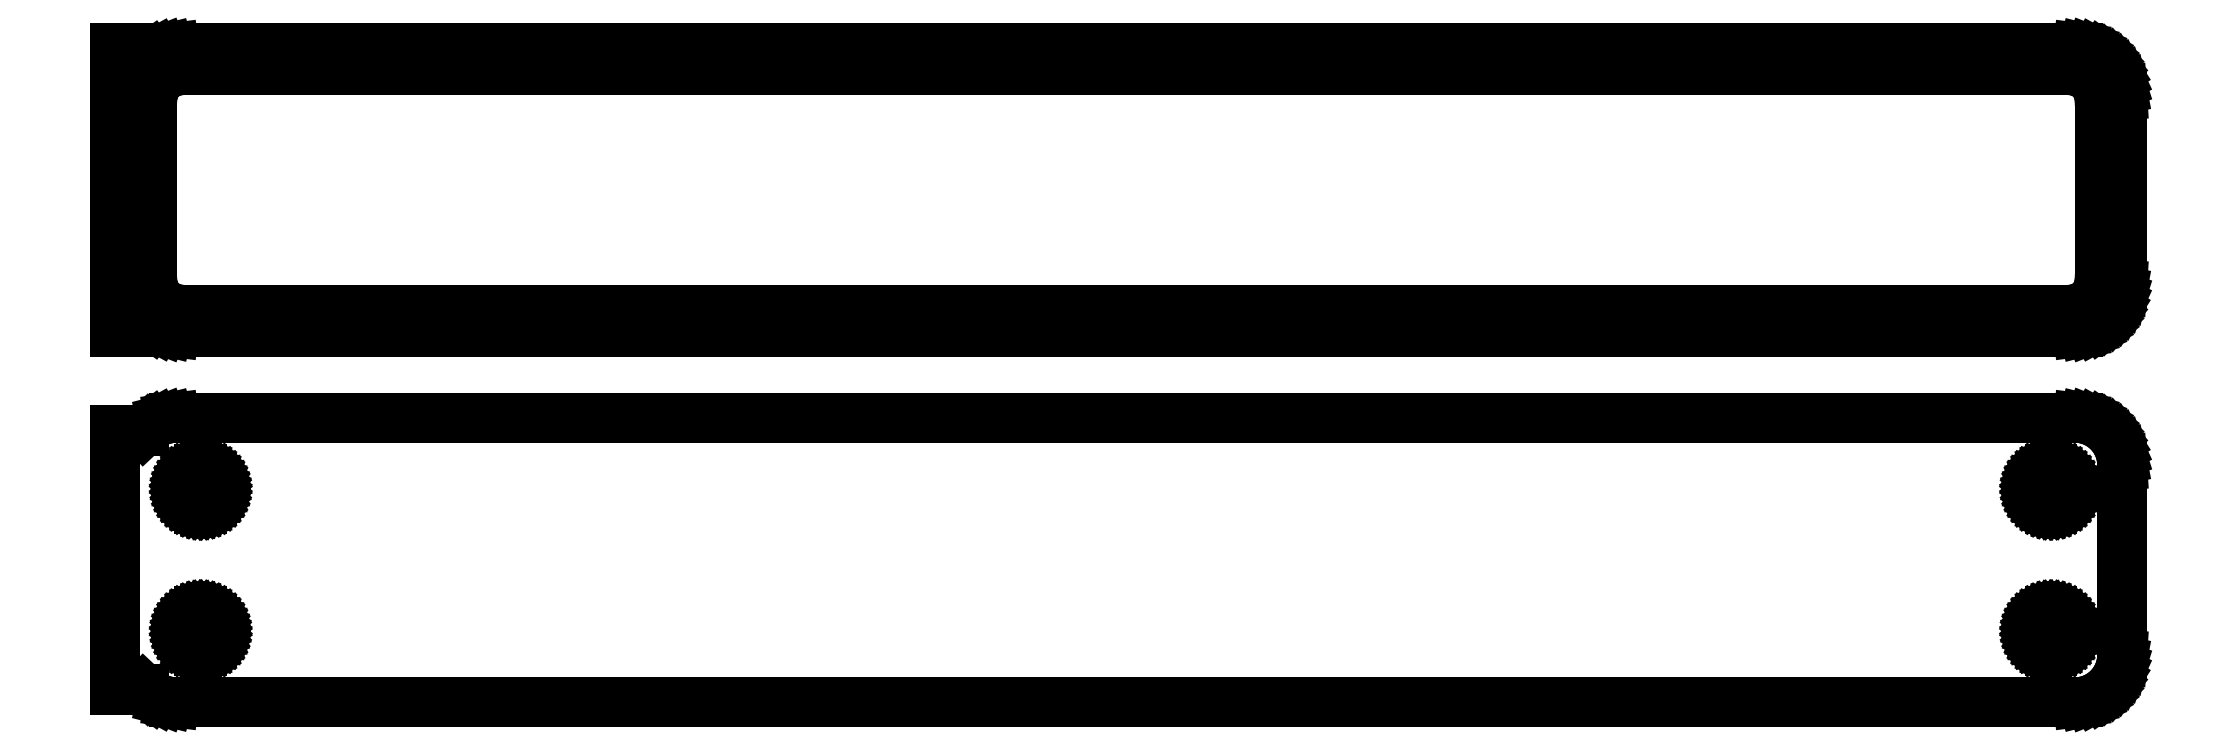
<metadata>
{"format":"dxf","ext":"dxf","renderer":"ezdxf+matplotlib","layout":"modelspace","background":"white","min_lineweight":24,"dpi":150}
</metadata>
<code>
0
SECTION
2
ENTITIES
0
LINE
8
0
10
100.9
20
102.1
11
101.5
21
102.2
0
LINE
8
0
10
101.5
20
102.2
11
102.1
21
102.5
0
LINE
8
0
10
102.1
20
102.5
11
102.7
21
102.8
0
LINE
8
0
10
102.7
20
102.8
11
103.2
21
103.1
0
LINE
8
0
10
103.2
20
103.1
11
103.6
21
103.6
0
LINE
8
0
10
103.6
20
103.6
11
104
21
104.1
0
LINE
8
0
10
104
20
104.1
11
104.4
21
104.6
0
LINE
8
0
10
104.4
20
104.6
11
104.6
21
105.2
0
LINE
8
0
10
104.6
20
105.2
11
104.8
21
105.8
0
LINE
8
0
10
104.8
20
105.8
11
105
21
106.4
0
LINE
8
0
10
105
20
106.4
11
105
21
107
0
LINE
8
0
10
105
20
107
11
105
21
127
0
LINE
8
0
10
105
20
127
11
105
21
127.6
0
LINE
8
0
10
105
20
127.6
11
104.8
21
128.2
0
LINE
8
0
10
104.8
20
128.2
11
104.6
21
128.8
0
LINE
8
0
10
104.6
20
128.8
11
104.4
21
129.4
0
LINE
8
0
10
104.4
20
129.4
11
104
21
129.9
0
LINE
8
0
10
104
20
129.9
11
103.6
21
130.4
0
LINE
8
0
10
103.6
20
130.4
11
103.2
21
130.9
0
LINE
8
0
10
103.2
20
130.9
11
102.7
21
131.2
0
LINE
8
0
10
102.7
20
131.2
11
102.1
21
131.5
0
LINE
8
0
10
102.1
20
131.5
11
101.5
21
131.8
0
LINE
8
0
10
101.5
20
131.8
11
100.9
21
131.9
0
LINE
8
0
10
100.9
20
131.9
11
100.3
21
132
0
LINE
8
0
10
100.3
20
132
11
-100.3
21
132
0
LINE
8
0
10
-100.3
20
132
11
-100.9
21
131.9
0
LINE
8
0
10
-100.9
20
131.9
11
-101.5
21
131.8
0
LINE
8
0
10
-101.5
20
131.8
11
-102.1
21
131.5
0
LINE
8
0
10
-102.1
20
131.5
11
-102.7
21
131.2
0
LINE
8
0
10
-102.7
20
131.2
11
-103.2
21
130.9
0
LINE
8
0
10
-103.2
20
130.9
11
-103.5
21
130.6
0
LINE
8
0
10
-103.5
20
130.6
11
-103.5
21
132
0
LINE
8
0
10
-103.5
20
132
11
-106.5
21
132
0
LINE
8
0
10
-106.5
20
132
11
-106.5
21
102
0
LINE
8
0
10
-106.5
20
102
11
-103.5
21
102
0
LINE
8
0
10
-103.5
20
102
11
-103.5
21
103.4
0
LINE
8
0
10
-103.5
20
103.4
11
-103.2
21
103.1
0
LINE
8
0
10
-103.2
20
103.1
11
-102.7
21
102.8
0
LINE
8
0
10
-102.7
20
102.8
11
-102.1
21
102.5
0
LINE
8
0
10
-102.1
20
102.5
11
-101.5
21
102.2
0
LINE
8
0
10
-101.5
20
102.2
11
-100.9
21
102.1
0
LINE
8
0
10
-100.9
20
102.1
11
-100.3
21
102
0
LINE
8
0
10
-100.3
20
102
11
100.3
21
102
0
LINE
8
0
10
100.3
20
102
11
100.9
21
102.1
0
LINE
8
0
10
-99.7
20
104.4
11
-100.1
21
104.4
0
LINE
8
0
10
-100.1
20
104.4
11
-100.5
21
104.5
0
LINE
8
0
10
-100.5
20
104.5
11
-100.8
21
104.7
0
LINE
8
0
10
-100.8
20
104.7
11
-101.2
21
104.9
0
LINE
8
0
10
-101.2
20
104.9
11
-101.5
21
105.1
0
LINE
8
0
10
-101.5
20
105.1
11
-101.8
21
105.4
0
LINE
8
0
10
-101.8
20
105.4
11
-102
21
105.7
0
LINE
8
0
10
-102
20
105.7
11
-102.2
21
106
0
LINE
8
0
10
-102.2
20
106
11
-102.4
21
106.4
0
LINE
8
0
10
-102.4
20
106.4
11
-102.5
21
106.7
0
LINE
8
0
10
-102.5
20
106.7
11
-102.6
21
107.1
0
LINE
8
0
10
-102.6
20
107.1
11
-102.6
21
107.5
0
LINE
8
0
10
-102.6
20
107.5
11
-102.6
21
126.5
0
LINE
8
0
10
-102.6
20
126.5
11
-102.6
21
126.9
0
LINE
8
0
10
-102.6
20
126.9
11
-102.5
21
127.3
0
LINE
8
0
10
-102.5
20
127.3
11
-102.4
21
127.6
0
LINE
8
0
10
-102.4
20
127.6
11
-102.2
21
128
0
LINE
8
0
10
-102.2
20
128
11
-102
21
128.3
0
LINE
8
0
10
-102
20
128.3
11
-101.8
21
128.6
0
LINE
8
0
10
-101.8
20
128.6
11
-101.5
21
128.9
0
LINE
8
0
10
-101.5
20
128.9
11
-101.2
21
129.1
0
LINE
8
0
10
-101.2
20
129.1
11
-100.8
21
129.3
0
LINE
8
0
10
-100.8
20
129.3
11
-100.5
21
129.5
0
LINE
8
0
10
-100.5
20
129.5
11
-100.1
21
129.6
0
LINE
8
0
10
-100.1
20
129.6
11
-99.7
21
129.6
0
LINE
8
0
10
-99.7
20
129.6
11
99.7
21
129.6
0
LINE
8
0
10
99.7
20
129.6
11
100.1
21
129.6
0
LINE
8
0
10
100.1
20
129.6
11
100.5
21
129.5
0
LINE
8
0
10
100.5
20
129.5
11
100.8
21
129.3
0
LINE
8
0
10
100.8
20
129.3
11
101.2
21
129.1
0
LINE
8
0
10
101.2
20
129.1
11
101.5
21
128.9
0
LINE
8
0
10
101.5
20
128.9
11
101.8
21
128.6
0
LINE
8
0
10
101.8
20
128.6
11
102
21
128.3
0
LINE
8
0
10
102
20
128.3
11
102.2
21
128
0
LINE
8
0
10
102.2
20
128
11
102.4
21
127.6
0
LINE
8
0
10
102.4
20
127.6
11
102.5
21
127.3
0
LINE
8
0
10
102.5
20
127.3
11
102.6
21
126.9
0
LINE
8
0
10
102.6
20
126.9
11
102.6
21
126.5
0
LINE
8
0
10
102.6
20
126.5
11
102.6
21
107.5
0
LINE
8
0
10
102.6
20
107.5
11
102.6
21
107.1
0
LINE
8
0
10
102.6
20
107.1
11
102.5
21
106.7
0
LINE
8
0
10
102.5
20
106.7
11
102.4
21
106.4
0
LINE
8
0
10
102.4
20
106.4
11
102.2
21
106
0
LINE
8
0
10
102.2
20
106
11
102
21
105.7
0
LINE
8
0
10
102
20
105.7
11
101.8
21
105.4
0
LINE
8
0
10
101.8
20
105.4
11
101.5
21
105.1
0
LINE
8
0
10
101.5
20
105.1
11
101.2
21
104.9
0
LINE
8
0
10
101.2
20
104.9
11
100.8
21
104.7
0
LINE
8
0
10
100.8
20
104.7
11
100.5
21
104.5
0
LINE
8
0
10
100.5
20
104.5
11
100.1
21
104.4
0
LINE
8
0
10
100.1
20
104.4
11
99.7
21
104.4
0
LINE
8
0
10
99.7
20
104.4
11
-99.7
21
104.4
0
LINE
8
0
10
100.9
20
63.09
11
101.5
21
63.24
0
LINE
8
0
10
101.5
20
63.24
11
102.1
21
63.48
0
LINE
8
0
10
102.1
20
63.48
11
102.7
21
63.78
0
LINE
8
0
10
102.7
20
63.78
11
103.2
21
64.15
0
LINE
8
0
10
103.2
20
64.15
11
103.6
21
64.58
0
LINE
8
0
10
103.6
20
64.58
11
104
21
65.06
0
LINE
8
0
10
104
20
65.06
11
104.4
21
65.59
0
LINE
8
0
10
104.4
20
65.59
11
104.6
21
66.16
0
LINE
8
0
10
104.6
20
66.16
11
104.8
21
66.76
0
LINE
8
0
10
104.8
20
66.76
11
105
21
67.37
0
LINE
8
0
10
105
20
67.37
11
105
21
68
0
LINE
8
0
10
105
20
68
11
105
21
88
0
LINE
8
0
10
105
20
88
11
105
21
88.63
0
LINE
8
0
10
105
20
88.63
11
104.8
21
89.24
0
LINE
8
0
10
104.8
20
89.24
11
104.6
21
89.84
0
LINE
8
0
10
104.6
20
89.84
11
104.4
21
90.41
0
LINE
8
0
10
104.4
20
90.41
11
104
21
90.94
0
LINE
8
0
10
104
20
90.94
11
103.6
21
91.42
0
LINE
8
0
10
103.6
20
91.42
11
103.2
21
91.85
0
LINE
8
0
10
103.2
20
91.85
11
102.7
21
92.22
0
LINE
8
0
10
102.7
20
92.22
11
102.1
21
92.52
0
LINE
8
0
10
102.1
20
92.52
11
101.5
21
92.76
0
LINE
8
0
10
101.5
20
92.76
11
100.9
21
92.91
0
LINE
8
0
10
100.9
20
92.91
11
100.3
21
92.99
0
LINE
8
0
10
100.3
20
92.99
11
-100.3
21
92.99
0
LINE
8
0
10
-100.3
20
92.99
11
-100.9
21
92.91
0
LINE
8
0
10
-100.9
20
92.91
11
-101.5
21
92.76
0
LINE
8
0
10
-101.5
20
92.76
11
-102.1
21
92.52
0
LINE
8
0
10
-102.1
20
92.52
11
-102.7
21
92.22
0
LINE
8
0
10
-102.7
20
92.22
11
-103.2
21
91.85
0
LINE
8
0
10
-103.2
20
91.85
11
-103.5
21
91.56
0
LINE
8
0
10
-103.5
20
91.56
11
-103.5
21
91.65
0
LINE
8
0
10
-103.5
20
91.65
11
-106.5
21
91.65
0
LINE
8
0
10
-106.5
20
91.65
11
-106.5
21
64.35
0
LINE
8
0
10
-106.5
20
64.35
11
-103.5
21
64.35
0
LINE
8
0
10
-103.5
20
64.35
11
-103.5
21
64.44
0
LINE
8
0
10
-103.5
20
64.44
11
-103.2
21
64.15
0
LINE
8
0
10
-103.2
20
64.15
11
-102.7
21
63.78
0
LINE
8
0
10
-102.7
20
63.78
11
-102.1
21
63.48
0
LINE
8
0
10
-102.1
20
63.48
11
-101.5
21
63.24
0
LINE
8
0
10
-101.5
20
63.24
11
-100.9
21
63.09
0
LINE
8
0
10
-100.9
20
63.09
11
-100.3
21
63.01
0
LINE
8
0
10
-100.3
20
63.01
11
100.3
21
63.01
0
LINE
8
0
10
100.3
20
63.01
11
100.9
21
63.09
0
LINE
8
0
10
97.37
20
83.37
11
97.1
21
83.4
0
LINE
8
0
10
97.1
20
83.4
11
96.84
21
83.47
0
LINE
8
0
10
96.84
20
83.47
11
96.59
21
83.57
0
LINE
8
0
10
96.59
20
83.57
11
96.36
21
83.7
0
LINE
8
0
10
96.36
20
83.7
11
96.14
21
83.85
0
LINE
8
0
10
96.14
20
83.85
11
95.94
21
84.04
0
LINE
8
0
10
95.94
20
84.04
11
95.77
21
84.24
0
LINE
8
0
10
95.77
20
84.24
11
95.63
21
84.47
0
LINE
8
0
10
95.63
20
84.47
11
95.51
21
84.71
0
LINE
8
0
10
95.51
20
84.71
11
95.43
21
84.97
0
LINE
8
0
10
95.43
20
84.97
11
95.38
21
85.23
0
LINE
8
0
10
95.38
20
85.23
11
95.36
21
85.5
0
LINE
8
0
10
95.36
20
85.5
11
95.38
21
85.77
0
LINE
8
0
10
95.38
20
85.77
11
95.43
21
86.03
0
LINE
8
0
10
95.43
20
86.03
11
95.51
21
86.29
0
LINE
8
0
10
95.51
20
86.29
11
95.63
21
86.53
0
LINE
8
0
10
95.63
20
86.53
11
95.77
21
86.76
0
LINE
8
0
10
95.77
20
86.76
11
95.94
21
86.96
0
LINE
8
0
10
95.94
20
86.96
11
96.14
21
87.15
0
LINE
8
0
10
96.14
20
87.15
11
96.36
21
87.3
0
LINE
8
0
10
96.36
20
87.3
11
96.59
21
87.43
0
LINE
8
0
10
96.59
20
87.43
11
96.84
21
87.53
0
LINE
8
0
10
96.84
20
87.53
11
97.1
21
87.6
0
LINE
8
0
10
97.1
20
87.6
11
97.37
21
87.63
0
LINE
8
0
10
97.37
20
87.63
11
97.63
21
87.63
0
LINE
8
0
10
97.63
20
87.63
11
97.9
21
87.6
0
LINE
8
0
10
97.9
20
87.6
11
98.16
21
87.53
0
LINE
8
0
10
98.16
20
87.53
11
98.41
21
87.43
0
LINE
8
0
10
98.41
20
87.43
11
98.64
21
87.3
0
LINE
8
0
10
98.64
20
87.3
11
98.86
21
87.15
0
LINE
8
0
10
98.86
20
87.15
11
99.06
21
86.96
0
LINE
8
0
10
99.06
20
86.96
11
99.23
21
86.76
0
LINE
8
0
10
99.23
20
86.76
11
99.37
21
86.53
0
LINE
8
0
10
99.37
20
86.53
11
99.49
21
86.29
0
LINE
8
0
10
99.49
20
86.29
11
99.57
21
86.03
0
LINE
8
0
10
99.57
20
86.03
11
99.62
21
85.77
0
LINE
8
0
10
99.62
20
85.77
11
99.64
21
85.5
0
LINE
8
0
10
99.64
20
85.5
11
99.62
21
85.23
0
LINE
8
0
10
99.62
20
85.23
11
99.57
21
84.97
0
LINE
8
0
10
99.57
20
84.97
11
99.49
21
84.71
0
LINE
8
0
10
99.49
20
84.71
11
99.37
21
84.47
0
LINE
8
0
10
99.37
20
84.47
11
99.23
21
84.24
0
LINE
8
0
10
99.23
20
84.24
11
99.06
21
84.04
0
LINE
8
0
10
99.06
20
84.04
11
98.86
21
83.85
0
LINE
8
0
10
98.86
20
83.85
11
98.64
21
83.7
0
LINE
8
0
10
98.64
20
83.7
11
98.41
21
83.57
0
LINE
8
0
10
98.41
20
83.57
11
98.16
21
83.47
0
LINE
8
0
10
98.16
20
83.47
11
97.9
21
83.4
0
LINE
8
0
10
97.9
20
83.4
11
97.63
21
83.37
0
LINE
8
0
10
97.63
20
83.37
11
97.37
21
83.37
0
LINE
8
0
10
-97.63
20
83.37
11
-97.9
21
83.4
0
LINE
8
0
10
-97.9
20
83.4
11
-98.16
21
83.47
0
LINE
8
0
10
-98.16
20
83.47
11
-98.41
21
83.57
0
LINE
8
0
10
-98.41
20
83.57
11
-98.64
21
83.7
0
LINE
8
0
10
-98.64
20
83.7
11
-98.86
21
83.85
0
LINE
8
0
10
-98.86
20
83.85
11
-99.06
21
84.04
0
LINE
8
0
10
-99.06
20
84.04
11
-99.23
21
84.24
0
LINE
8
0
10
-99.23
20
84.24
11
-99.37
21
84.47
0
LINE
8
0
10
-99.37
20
84.47
11
-99.49
21
84.71
0
LINE
8
0
10
-99.49
20
84.71
11
-99.57
21
84.97
0
LINE
8
0
10
-99.57
20
84.97
11
-99.62
21
85.23
0
LINE
8
0
10
-99.62
20
85.23
11
-99.64
21
85.5
0
LINE
8
0
10
-99.64
20
85.5
11
-99.62
21
85.77
0
LINE
8
0
10
-99.62
20
85.77
11
-99.57
21
86.03
0
LINE
8
0
10
-99.57
20
86.03
11
-99.49
21
86.29
0
LINE
8
0
10
-99.49
20
86.29
11
-99.37
21
86.53
0
LINE
8
0
10
-99.37
20
86.53
11
-99.23
21
86.76
0
LINE
8
0
10
-99.23
20
86.76
11
-99.06
21
86.96
0
LINE
8
0
10
-99.06
20
86.96
11
-98.86
21
87.15
0
LINE
8
0
10
-98.86
20
87.15
11
-98.64
21
87.3
0
LINE
8
0
10
-98.64
20
87.3
11
-98.41
21
87.43
0
LINE
8
0
10
-98.41
20
87.43
11
-98.16
21
87.53
0
LINE
8
0
10
-98.16
20
87.53
11
-97.9
21
87.6
0
LINE
8
0
10
-97.9
20
87.6
11
-97.63
21
87.63
0
LINE
8
0
10
-97.63
20
87.63
11
-97.37
21
87.63
0
LINE
8
0
10
-97.37
20
87.63
11
-97.1
21
87.6
0
LINE
8
0
10
-97.1
20
87.6
11
-96.84
21
87.53
0
LINE
8
0
10
-96.84
20
87.53
11
-96.59
21
87.43
0
LINE
8
0
10
-96.59
20
87.43
11
-96.36
21
87.3
0
LINE
8
0
10
-96.36
20
87.3
11
-96.14
21
87.15
0
LINE
8
0
10
-96.14
20
87.15
11
-95.94
21
86.96
0
LINE
8
0
10
-95.94
20
86.96
11
-95.77
21
86.76
0
LINE
8
0
10
-95.77
20
86.76
11
-95.63
21
86.53
0
LINE
8
0
10
-95.63
20
86.53
11
-95.51
21
86.29
0
LINE
8
0
10
-95.51
20
86.29
11
-95.43
21
86.03
0
LINE
8
0
10
-95.43
20
86.03
11
-95.38
21
85.77
0
LINE
8
0
10
-95.38
20
85.77
11
-95.36
21
85.5
0
LINE
8
0
10
-95.36
20
85.5
11
-95.38
21
85.23
0
LINE
8
0
10
-95.38
20
85.23
11
-95.43
21
84.97
0
LINE
8
0
10
-95.43
20
84.97
11
-95.51
21
84.71
0
LINE
8
0
10
-95.51
20
84.71
11
-95.63
21
84.47
0
LINE
8
0
10
-95.63
20
84.47
11
-95.77
21
84.24
0
LINE
8
0
10
-95.77
20
84.24
11
-95.94
21
84.04
0
LINE
8
0
10
-95.94
20
84.04
11
-96.14
21
83.85
0
LINE
8
0
10
-96.14
20
83.85
11
-96.36
21
83.7
0
LINE
8
0
10
-96.36
20
83.7
11
-96.59
21
83.57
0
LINE
8
0
10
-96.59
20
83.57
11
-96.84
21
83.47
0
LINE
8
0
10
-96.84
20
83.47
11
-97.1
21
83.4
0
LINE
8
0
10
-97.1
20
83.4
11
-97.37
21
83.37
0
LINE
8
0
10
-97.37
20
83.37
11
-97.63
21
83.37
0
LINE
8
0
10
97.37
20
68.37
11
97.1
21
68.4
0
LINE
8
0
10
97.1
20
68.4
11
96.84
21
68.47
0
LINE
8
0
10
96.84
20
68.47
11
96.59
21
68.57
0
LINE
8
0
10
96.59
20
68.57
11
96.36
21
68.7
0
LINE
8
0
10
96.36
20
68.7
11
96.14
21
68.85
0
LINE
8
0
10
96.14
20
68.85
11
95.94
21
69.04
0
LINE
8
0
10
95.94
20
69.04
11
95.77
21
69.24
0
LINE
8
0
10
95.77
20
69.24
11
95.63
21
69.47
0
LINE
8
0
10
95.63
20
69.47
11
95.51
21
69.71
0
LINE
8
0
10
95.51
20
69.71
11
95.43
21
69.97
0
LINE
8
0
10
95.43
20
69.97
11
95.38
21
70.23
0
LINE
8
0
10
95.38
20
70.23
11
95.36
21
70.5
0
LINE
8
0
10
95.36
20
70.5
11
95.38
21
70.77
0
LINE
8
0
10
95.38
20
70.77
11
95.43
21
71.03
0
LINE
8
0
10
95.43
20
71.03
11
95.51
21
71.29
0
LINE
8
0
10
95.51
20
71.29
11
95.63
21
71.53
0
LINE
8
0
10
95.63
20
71.53
11
95.77
21
71.76
0
LINE
8
0
10
95.77
20
71.76
11
95.94
21
71.96
0
LINE
8
0
10
95.94
20
71.96
11
96.14
21
72.15
0
LINE
8
0
10
96.14
20
72.15
11
96.36
21
72.3
0
LINE
8
0
10
96.36
20
72.3
11
96.59
21
72.43
0
LINE
8
0
10
96.59
20
72.43
11
96.84
21
72.53
0
LINE
8
0
10
96.84
20
72.53
11
97.1
21
72.6
0
LINE
8
0
10
97.1
20
72.6
11
97.37
21
72.63
0
LINE
8
0
10
97.37
20
72.63
11
97.63
21
72.63
0
LINE
8
0
10
97.63
20
72.63
11
97.9
21
72.6
0
LINE
8
0
10
97.9
20
72.6
11
98.16
21
72.53
0
LINE
8
0
10
98.16
20
72.53
11
98.41
21
72.43
0
LINE
8
0
10
98.41
20
72.43
11
98.64
21
72.3
0
LINE
8
0
10
98.64
20
72.3
11
98.86
21
72.15
0
LINE
8
0
10
98.86
20
72.15
11
99.06
21
71.96
0
LINE
8
0
10
99.06
20
71.96
11
99.23
21
71.76
0
LINE
8
0
10
99.23
20
71.76
11
99.37
21
71.53
0
LINE
8
0
10
99.37
20
71.53
11
99.49
21
71.29
0
LINE
8
0
10
99.49
20
71.29
11
99.57
21
71.03
0
LINE
8
0
10
99.57
20
71.03
11
99.62
21
70.77
0
LINE
8
0
10
99.62
20
70.77
11
99.64
21
70.5
0
LINE
8
0
10
99.64
20
70.5
11
99.62
21
70.23
0
LINE
8
0
10
99.62
20
70.23
11
99.57
21
69.97
0
LINE
8
0
10
99.57
20
69.97
11
99.49
21
69.71
0
LINE
8
0
10
99.49
20
69.71
11
99.37
21
69.47
0
LINE
8
0
10
99.37
20
69.47
11
99.23
21
69.24
0
LINE
8
0
10
99.23
20
69.24
11
99.06
21
69.04
0
LINE
8
0
10
99.06
20
69.04
11
98.86
21
68.85
0
LINE
8
0
10
98.86
20
68.85
11
98.64
21
68.7
0
LINE
8
0
10
98.64
20
68.7
11
98.41
21
68.57
0
LINE
8
0
10
98.41
20
68.57
11
98.16
21
68.47
0
LINE
8
0
10
98.16
20
68.47
11
97.9
21
68.4
0
LINE
8
0
10
97.9
20
68.4
11
97.63
21
68.37
0
LINE
8
0
10
97.63
20
68.37
11
97.37
21
68.37
0
LINE
8
0
10
-97.63
20
68.37
11
-97.9
21
68.4
0
LINE
8
0
10
-97.9
20
68.4
11
-98.16
21
68.47
0
LINE
8
0
10
-98.16
20
68.47
11
-98.41
21
68.57
0
LINE
8
0
10
-98.41
20
68.57
11
-98.64
21
68.7
0
LINE
8
0
10
-98.64
20
68.7
11
-98.86
21
68.85
0
LINE
8
0
10
-98.86
20
68.85
11
-99.06
21
69.04
0
LINE
8
0
10
-99.06
20
69.04
11
-99.23
21
69.24
0
LINE
8
0
10
-99.23
20
69.24
11
-99.37
21
69.47
0
LINE
8
0
10
-99.37
20
69.47
11
-99.49
21
69.71
0
LINE
8
0
10
-99.49
20
69.71
11
-99.57
21
69.97
0
LINE
8
0
10
-99.57
20
69.97
11
-99.62
21
70.23
0
LINE
8
0
10
-99.62
20
70.23
11
-99.64
21
70.5
0
LINE
8
0
10
-99.64
20
70.5
11
-99.62
21
70.77
0
LINE
8
0
10
-99.62
20
70.77
11
-99.57
21
71.03
0
LINE
8
0
10
-99.57
20
71.03
11
-99.49
21
71.29
0
LINE
8
0
10
-99.49
20
71.29
11
-99.37
21
71.53
0
LINE
8
0
10
-99.37
20
71.53
11
-99.23
21
71.76
0
LINE
8
0
10
-99.23
20
71.76
11
-99.06
21
71.96
0
LINE
8
0
10
-99.06
20
71.96
11
-98.86
21
72.15
0
LINE
8
0
10
-98.86
20
72.15
11
-98.64
21
72.3
0
LINE
8
0
10
-98.64
20
72.3
11
-98.41
21
72.43
0
LINE
8
0
10
-98.41
20
72.43
11
-98.16
21
72.53
0
LINE
8
0
10
-98.16
20
72.53
11
-97.9
21
72.6
0
LINE
8
0
10
-97.9
20
72.6
11
-97.63
21
72.63
0
LINE
8
0
10
-97.63
20
72.63
11
-97.37
21
72.63
0
LINE
8
0
10
-97.37
20
72.63
11
-97.1
21
72.6
0
LINE
8
0
10
-97.1
20
72.6
11
-96.84
21
72.53
0
LINE
8
0
10
-96.84
20
72.53
11
-96.59
21
72.43
0
LINE
8
0
10
-96.59
20
72.43
11
-96.36
21
72.3
0
LINE
8
0
10
-96.36
20
72.3
11
-96.14
21
72.15
0
LINE
8
0
10
-96.14
20
72.15
11
-95.94
21
71.96
0
LINE
8
0
10
-95.94
20
71.96
11
-95.77
21
71.76
0
LINE
8
0
10
-95.77
20
71.76
11
-95.63
21
71.53
0
LINE
8
0
10
-95.63
20
71.53
11
-95.51
21
71.29
0
LINE
8
0
10
-95.51
20
71.29
11
-95.43
21
71.03
0
LINE
8
0
10
-95.43
20
71.03
11
-95.38
21
70.77
0
LINE
8
0
10
-95.38
20
70.77
11
-95.36
21
70.5
0
LINE
8
0
10
-95.36
20
70.5
11
-95.38
21
70.23
0
LINE
8
0
10
-95.38
20
70.23
11
-95.43
21
69.97
0
LINE
8
0
10
-95.43
20
69.97
11
-95.51
21
69.71
0
LINE
8
0
10
-95.51
20
69.71
11
-95.63
21
69.47
0
LINE
8
0
10
-95.63
20
69.47
11
-95.77
21
69.24
0
LINE
8
0
10
-95.77
20
69.24
11
-95.94
21
69.04
0
LINE
8
0
10
-95.94
20
69.04
11
-96.14
21
68.85
0
LINE
8
0
10
-96.14
20
68.85
11
-96.36
21
68.7
0
LINE
8
0
10
-96.36
20
68.7
11
-96.59
21
68.57
0
LINE
8
0
10
-96.59
20
68.57
11
-96.84
21
68.47
0
LINE
8
0
10
-96.84
20
68.47
11
-97.1
21
68.4
0
LINE
8
0
10
-97.1
20
68.4
11
-97.37
21
68.37
0
LINE
8
0
10
-97.37
20
68.37
11
-97.63
21
68.37
0
ENDSEC
0
EOF

</code>
